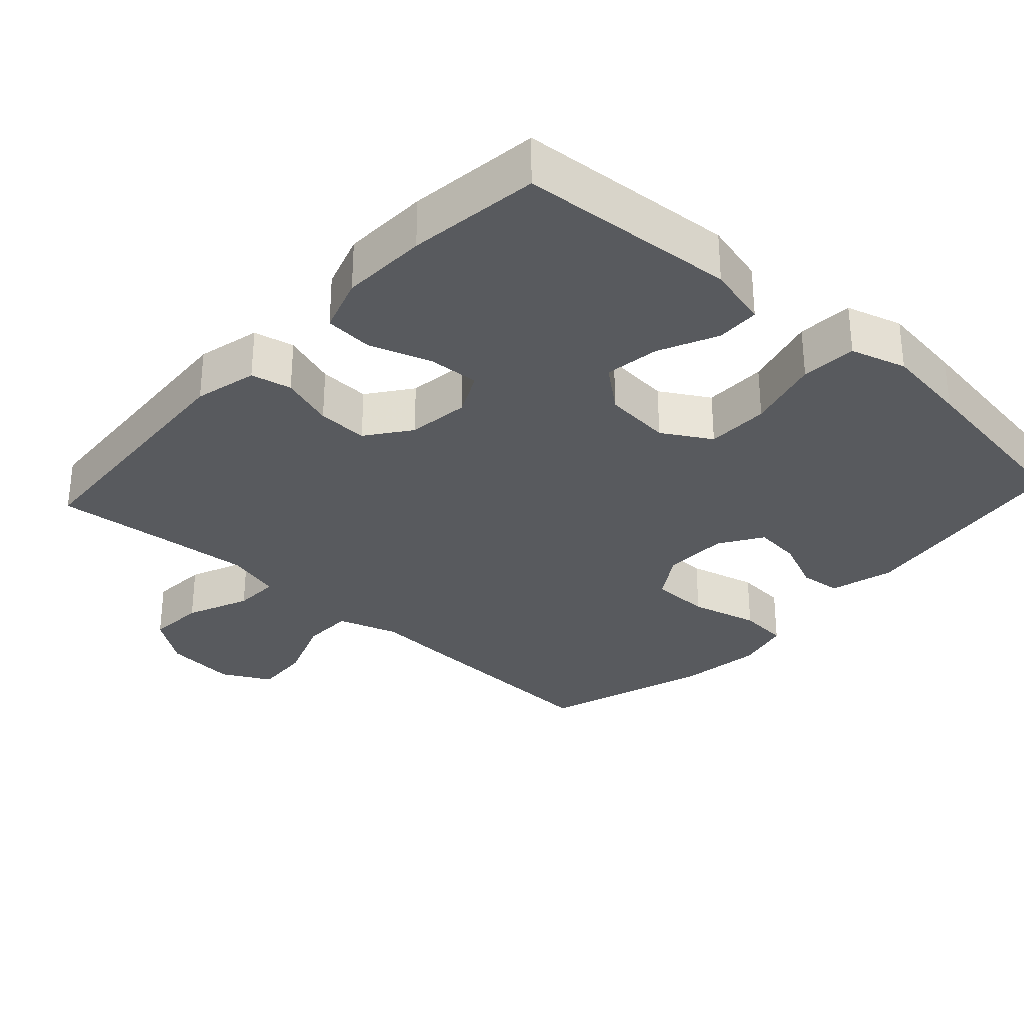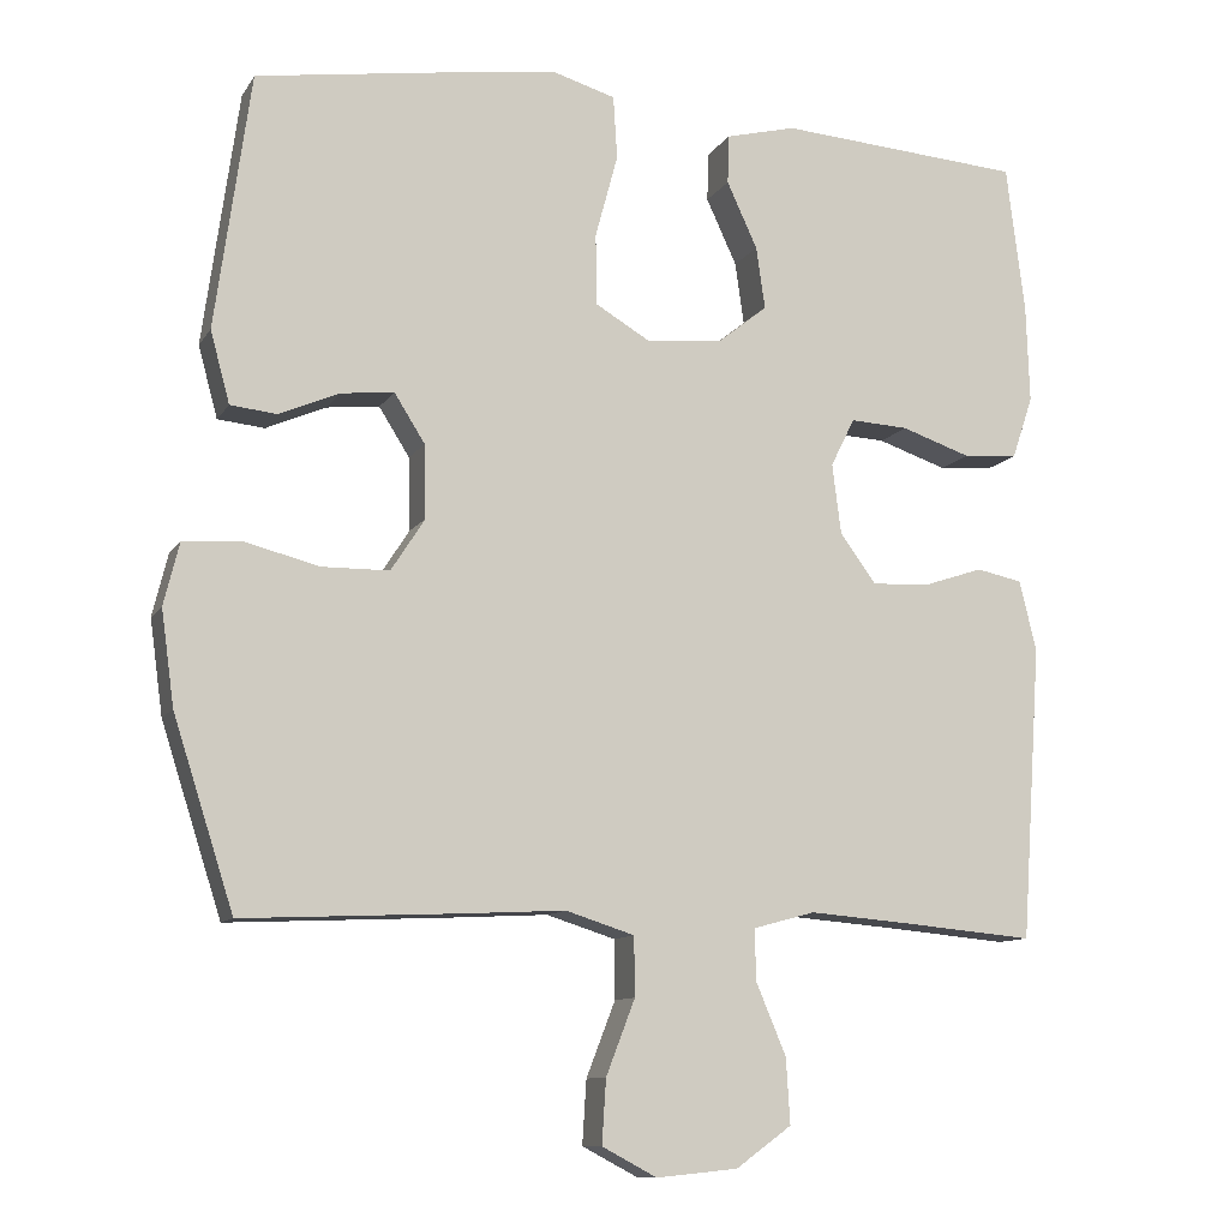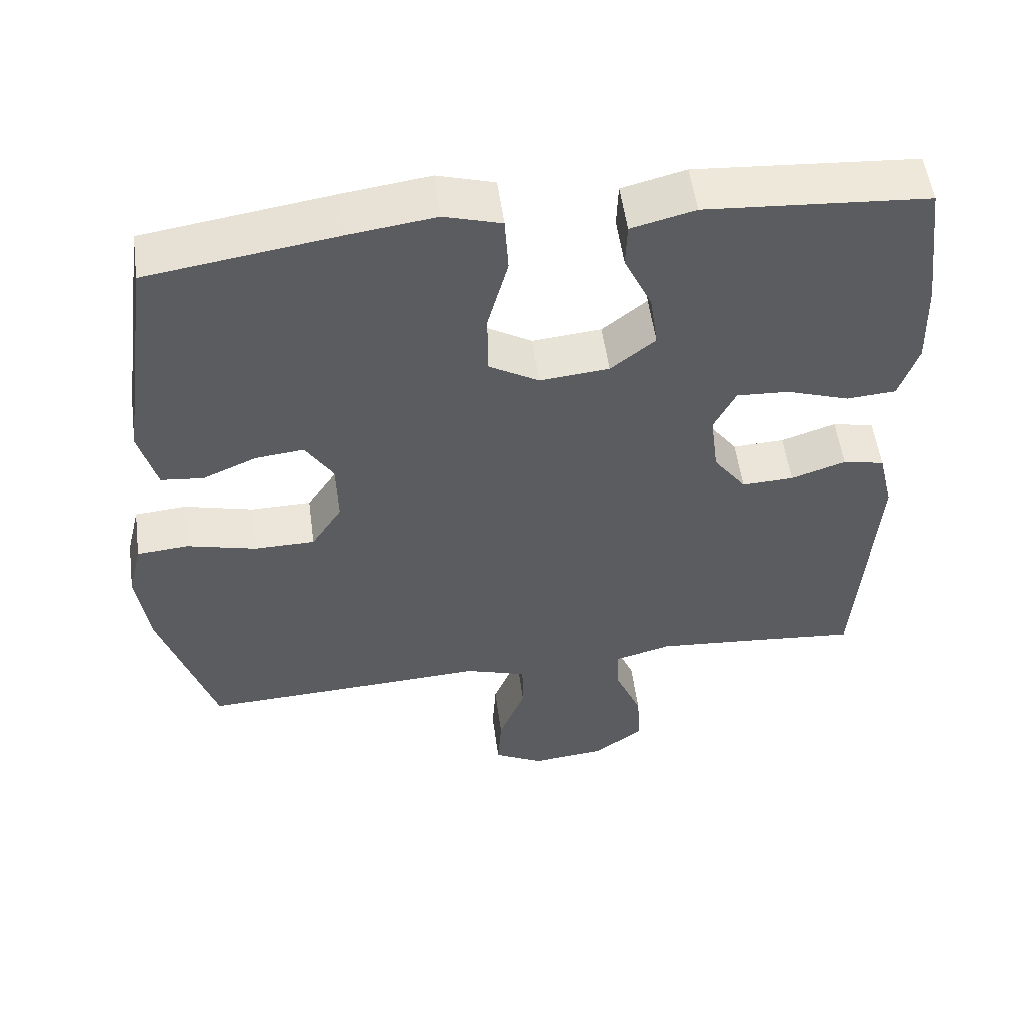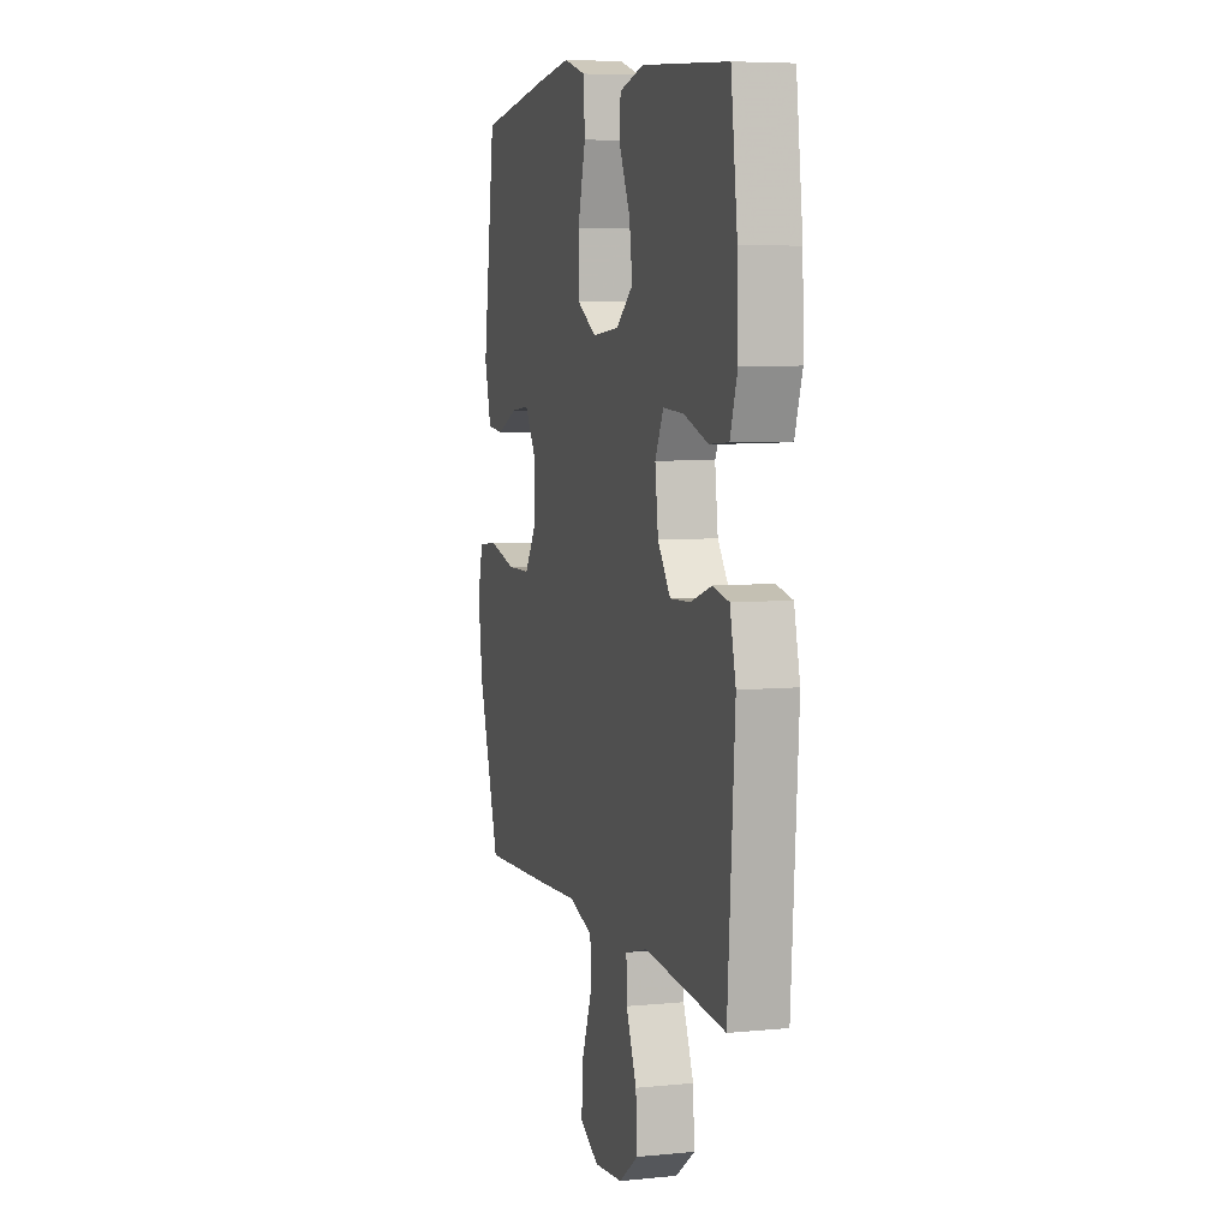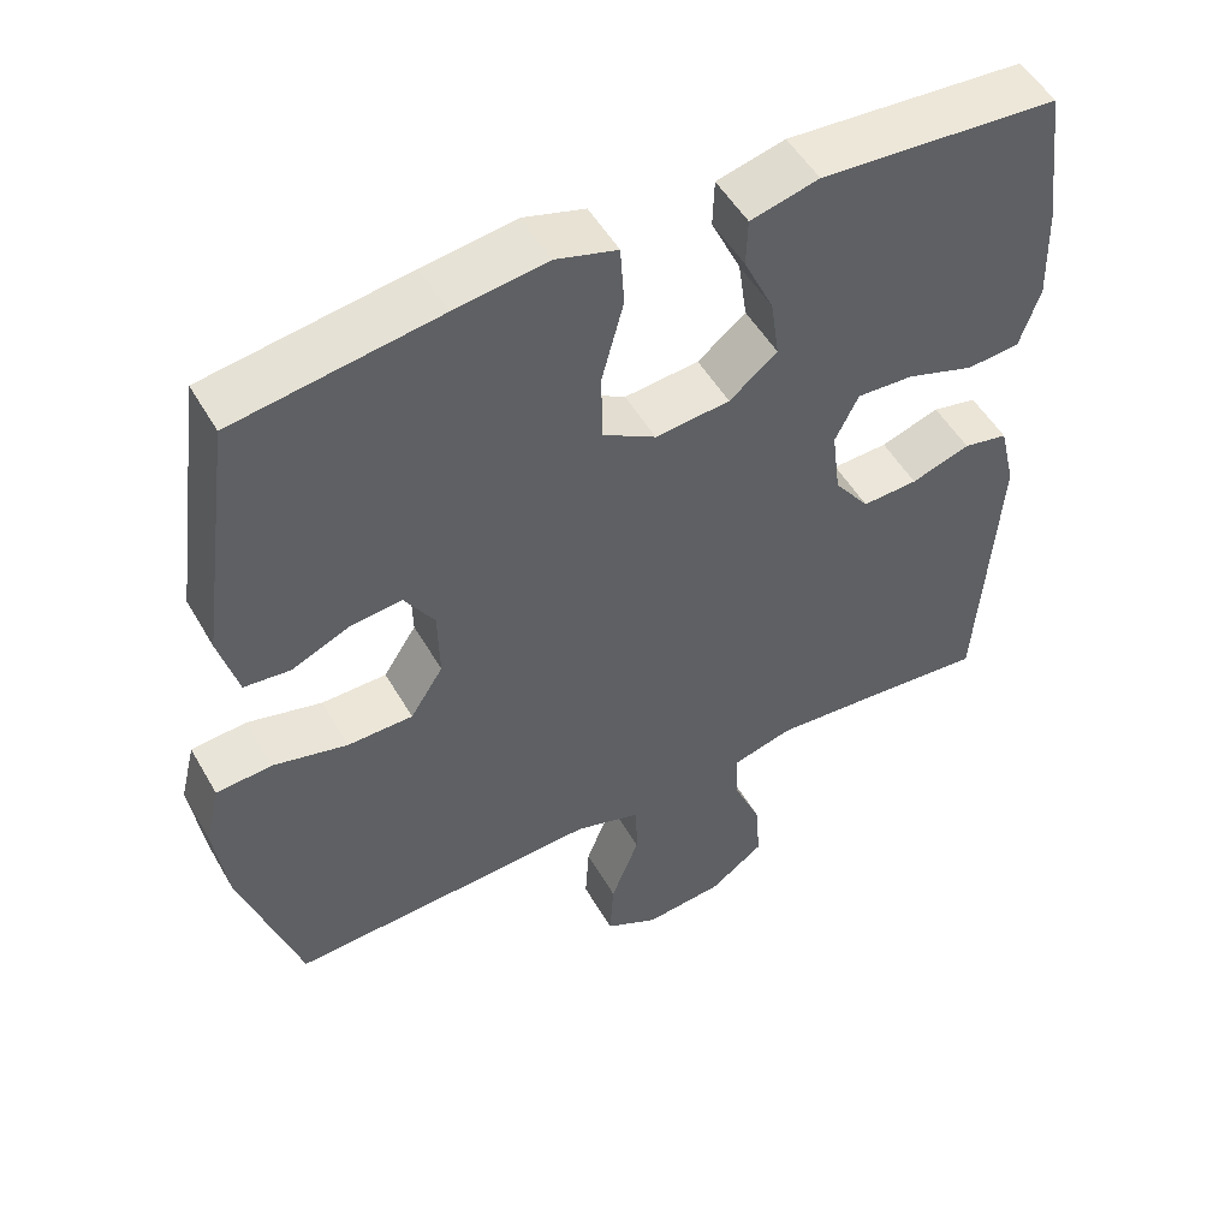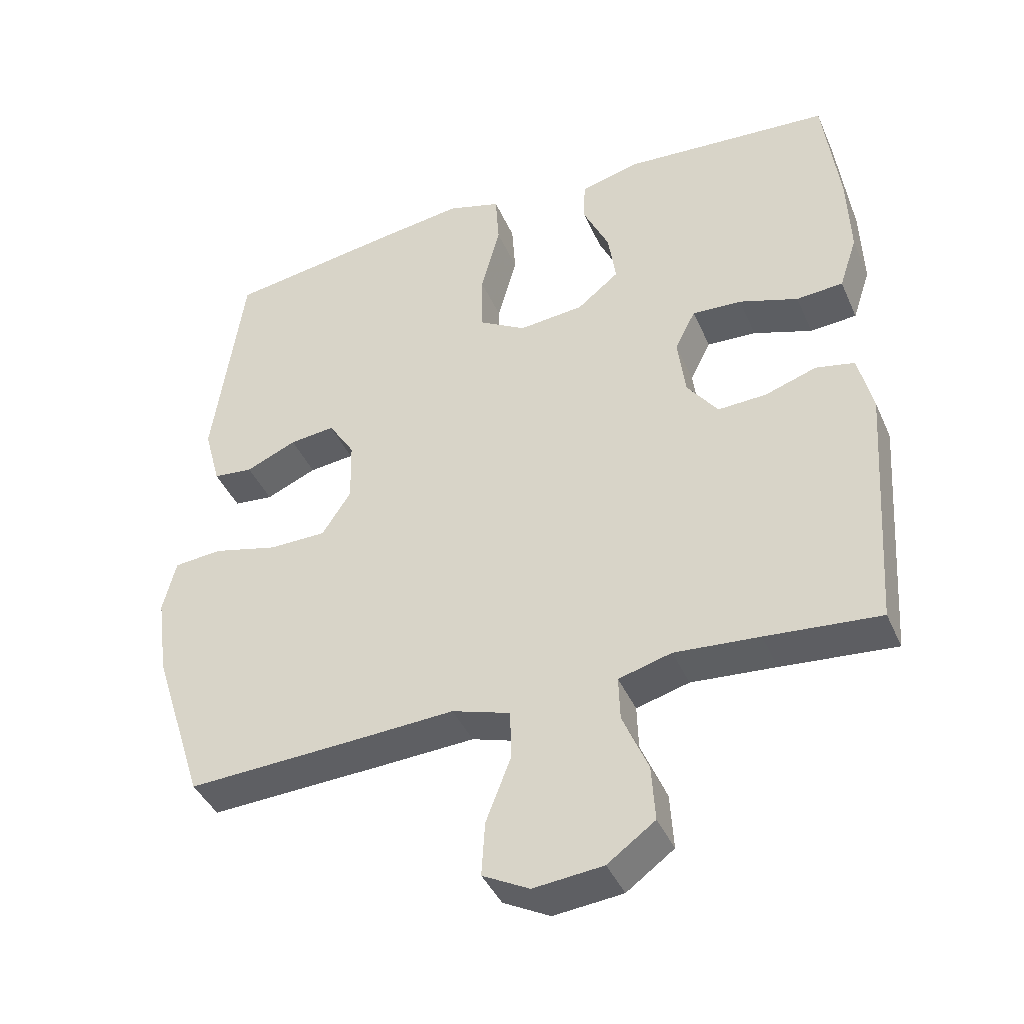
<metadata>
{"format":"obj","ext":"obj","renderer":"f3d","projection":"perspective","resolution":1024,"background":"white","views":[{"elev":-31.0,"azim":-42.4,"up":"+Y"},{"elev":-10.5,"azim":160.3,"up":"+Z"},{"elev":53.8,"azim":172.3,"up":"+Z"},{"elev":6.2,"azim":-106.4,"up":"+Z"},{"elev":51.5,"azim":150.8,"up":"+Z"},{"elev":-41.4,"azim":-157.5,"up":"+Z"}]}
</metadata>
<code>
v -0.5 0.07 -0.5
v -0.525 0.07 -0.135
v -0.504 0.07 -0.047
v -0.447 0.07 -0.035
v -0.372 0.07 -0.06
v -0.301 0.07 -0.063
v -0.256 0.07 -0.002
v -0.245 0.07 0.085
v -0.275 0.07 0.145
v -0.347 0.07 0.141
v -0.433 0.07 0.112
v -0.501 0.07 0.117
v -0.527 0.07 0.195
v -0.523 0.07 0.316
v -0.5 0.07 0.5
v -0.196 0.07 0.522
v -0.109 0.07 0.5
v -0.107 0.07 0.439
v -0.145 0.07 0.357
v -0.156 0.07 0.28
v -0.095 0.07 0.231
v 0 0.07 0.222
v 0.068 0.07 0.262
v 0.069 0.07 0.35
v 0.041 0.07 0.454
v 0.046 0.07 0.532
v 0.124 0.07 0.555
v 0.242 0.07 0.539
v 0.5 0.07 0.5
v 0.544 0.07 0.183
v 0.52 0.07 0.094
v 0.462 0.07 0.088
v 0.388 0.07 0.12
v 0.322 0.07 0.127
v 0.284 0.07 0.067
v 0.282 0.07 -0.024
v 0.324 0.07 -0.089
v 0.407 0.07 -0.09
v 0.502 0.07 -0.066
v 0.572 0.07 -0.072
v 0.591 0.07 -0.149
v 0.575 0.07 -0.266
v 0.5 0.07 -0.5
v 0.237 0.07 -0.488
v 0.105 0.07 -0.481
v 0.02 0.07 -0.508
v 0.019 0.07 -0.581
v 0.055 0.07 -0.674
v 0.06 0.07 -0.753
v -0.008 0.07 -0.789
v -0.109 0.07 -0.779
v -0.178 0.07 -0.729
v -0.173 0.07 -0.648
v -0.136 0.07 -0.56
v -0.134 0.07 -0.496
v -0.211 0.07 -0.475
v -0.334 0.07 -0.485
v -0.5 0 -0.5
v -0.525 0 -0.135
v -0.504 0 -0.047
v -0.447 0 -0.035
v -0.372 0 -0.06
v -0.301 0 -0.063
v -0.256 0 -0.002
v -0.245 0 0.085
v -0.275 0 0.145
v -0.347 0 0.141
v -0.433 0 0.112
v -0.501 0 0.117
v -0.527 0 0.195
v -0.523 0 0.316
v -0.5 0 0.5
v -0.196 0 0.522
v -0.109 0 0.5
v -0.107 0 0.439
v -0.145 0 0.357
v -0.156 0 0.28
v -0.095 0 0.231
v 0 0 0.222
v 0.068 0 0.262
v 0.069 0 0.35
v 0.041 0 0.454
v 0.046 0 0.532
v 0.124 0 0.555
v 0.242 0 0.539
v 0.5 0 0.5
v 0.544 0 0.183
v 0.52 0 0.094
v 0.462 0 0.088
v 0.388 0 0.12
v 0.322 0 0.127
v 0.284 0 0.067
v 0.282 0 -0.024
v 0.324 0 -0.089
v 0.407 0 -0.09
v 0.502 0 -0.066
v 0.572 0 -0.072
v 0.591 0 -0.149
v 0.575 0 -0.266
v 0.5 0 -0.5
v 0.237 0 -0.488
v 0.105 0 -0.481
v 0.02 0 -0.508
v 0.019 0 -0.581
v 0.055 0 -0.674
v 0.06 0 -0.753
v -0.008 0 -0.789
v -0.109 0 -0.779
v -0.178 0 -0.729
v -0.173 0 -0.648
v -0.136 0 -0.56
v -0.134 0 -0.496
v -0.211 0 -0.475
v -0.334 0 -0.485
f 52 53 54
f 51 52 54
f 50 51 54
f 49 50 54
f 48 49 54
f 47 48 54
f 46 47 54 55
f 45 46 55 56
f 43 44 45
f 42 43 45
f 41 42 45
f 40 41 45
f 39 40 45
f 38 39 45
f 37 38 45 56
f 31 32 33
f 30 31 33
f 29 30 33
f 28 29 33
f 27 28 33
f 26 27 33
f 25 26 33
f 24 25 33
f 23 24 33 34
f 22 23 34 35
f 17 18 19
f 16 17 19
f 15 16 19
f 14 15 19
f 13 14 19
f 12 13 19
f 11 12 19
f 10 11 19
f 9 10 19 20
f 8 9 20 21
f 3 4 5
f 2 3 5
f 1 2 5
f 57 1 5
f 57 5 6
f 57 6 7
f 56 57 7
f 37 56 7
f 36 37 7
f 22 35 36
f 21 22 36
f 8 21 36
f 7 8 36
f 111 110 109
f 111 109 108
f 111 108 107
f 111 107 106
f 111 106 105
f 111 105 104
f 112 111 104 103
f 113 112 103 102
f 102 101 100
f 102 100 99
f 102 99 98
f 102 98 97
f 102 97 96
f 102 96 95
f 113 102 95 94
f 90 89 88
f 90 88 87
f 90 87 86
f 90 86 85
f 90 85 84
f 90 84 83
f 90 83 82
f 90 82 81
f 91 90 81 80
f 92 91 80 79
f 76 75 74
f 76 74 73
f 76 73 72
f 76 72 71
f 76 71 70
f 76 70 69
f 76 69 68
f 76 68 67
f 77 76 67 66
f 78 77 66 65
f 62 61 60
f 62 60 59
f 62 59 58
f 62 58 114
f 63 62 114
f 64 63 114
f 64 114 113
f 64 113 94
f 64 94 93
f 93 92 79
f 93 79 78
f 93 78 65
f 93 65 64
f 1 58 59 2
f 2 59 60 3
f 3 60 61 4
f 4 61 62 5
f 5 62 63 6
f 6 63 64 7
f 7 64 65 8
f 8 65 66 9
f 9 66 67 10
f 10 67 68 11
f 11 68 69 12
f 12 69 70 13
f 13 70 71 14
f 14 71 72 15
f 15 72 73 16
f 16 73 74 17
f 17 74 75 18
f 18 75 76 19
f 19 76 77 20
f 20 77 78 21
f 21 78 79 22
f 22 79 80 23
f 23 80 81 24
f 24 81 82 25
f 25 82 83 26
f 26 83 84 27
f 27 84 85 28
f 28 85 86 29
f 29 86 87 30
f 30 87 88 31
f 31 88 89 32
f 32 89 90 33
f 33 90 91 34
f 34 91 92 35
f 35 92 93 36
f 36 93 94 37
f 37 94 95 38
f 38 95 96 39
f 39 96 97 40
f 40 97 98 41
f 41 98 99 42
f 42 99 100 43
f 43 100 101 44
f 44 101 102 45
f 45 102 103 46
f 46 103 104 47
f 47 104 105 48
f 48 105 106 49
f 49 106 107 50
f 50 107 108 51
f 51 108 109 52
f 52 109 110 53
f 53 110 111 54
f 54 111 112 55
f 55 112 113 56
f 56 113 114 57
f 57 114 58 1

</code>
